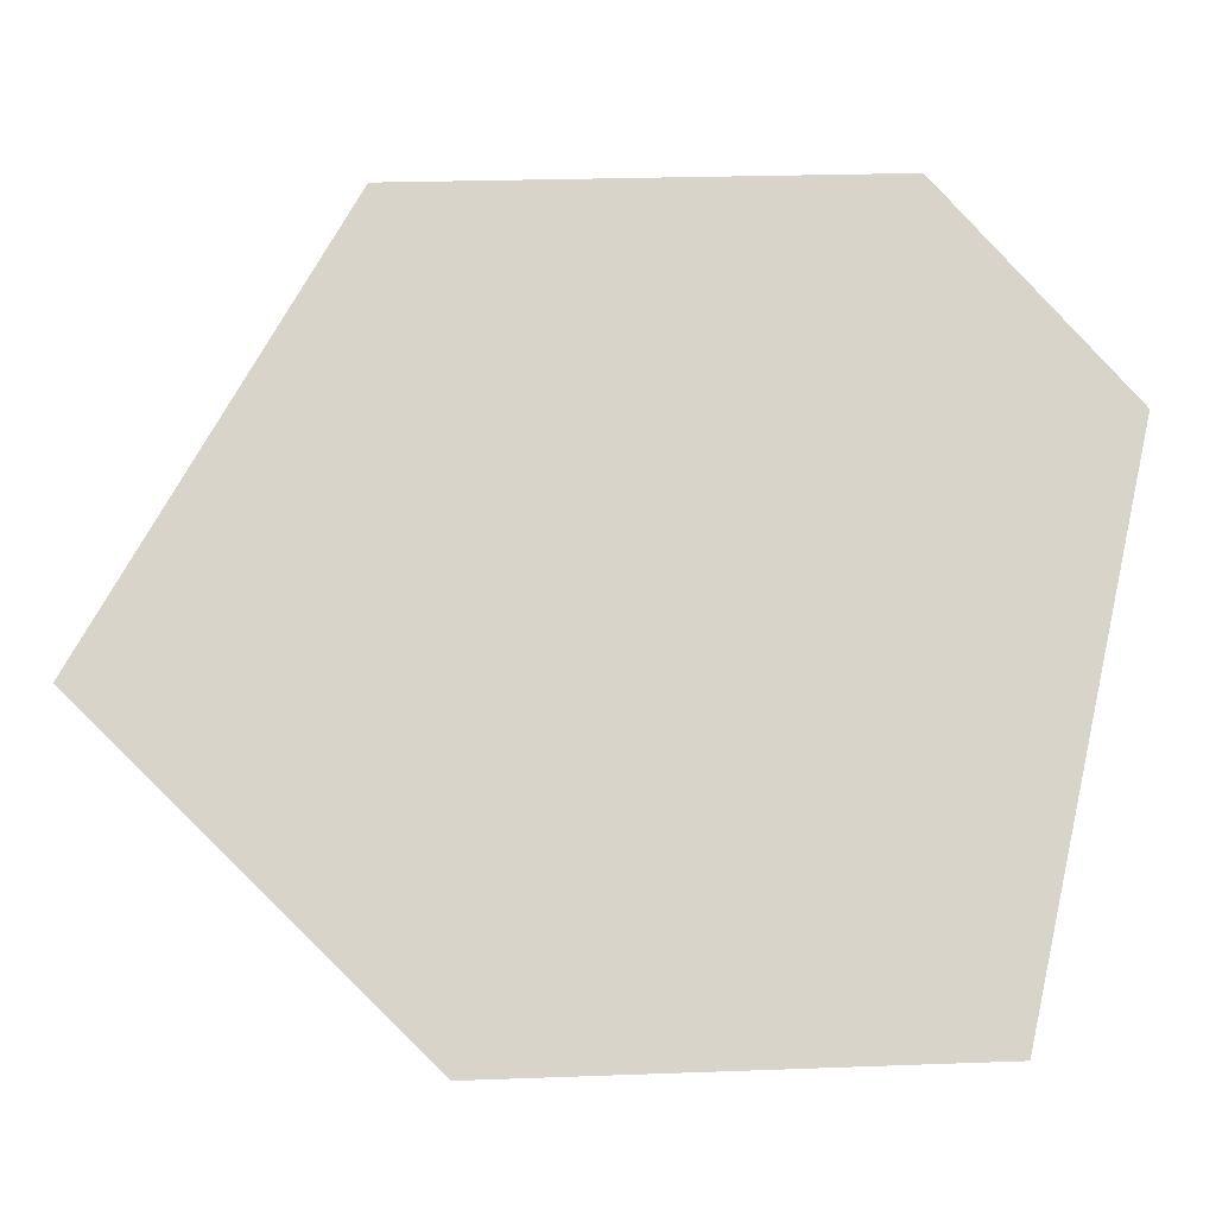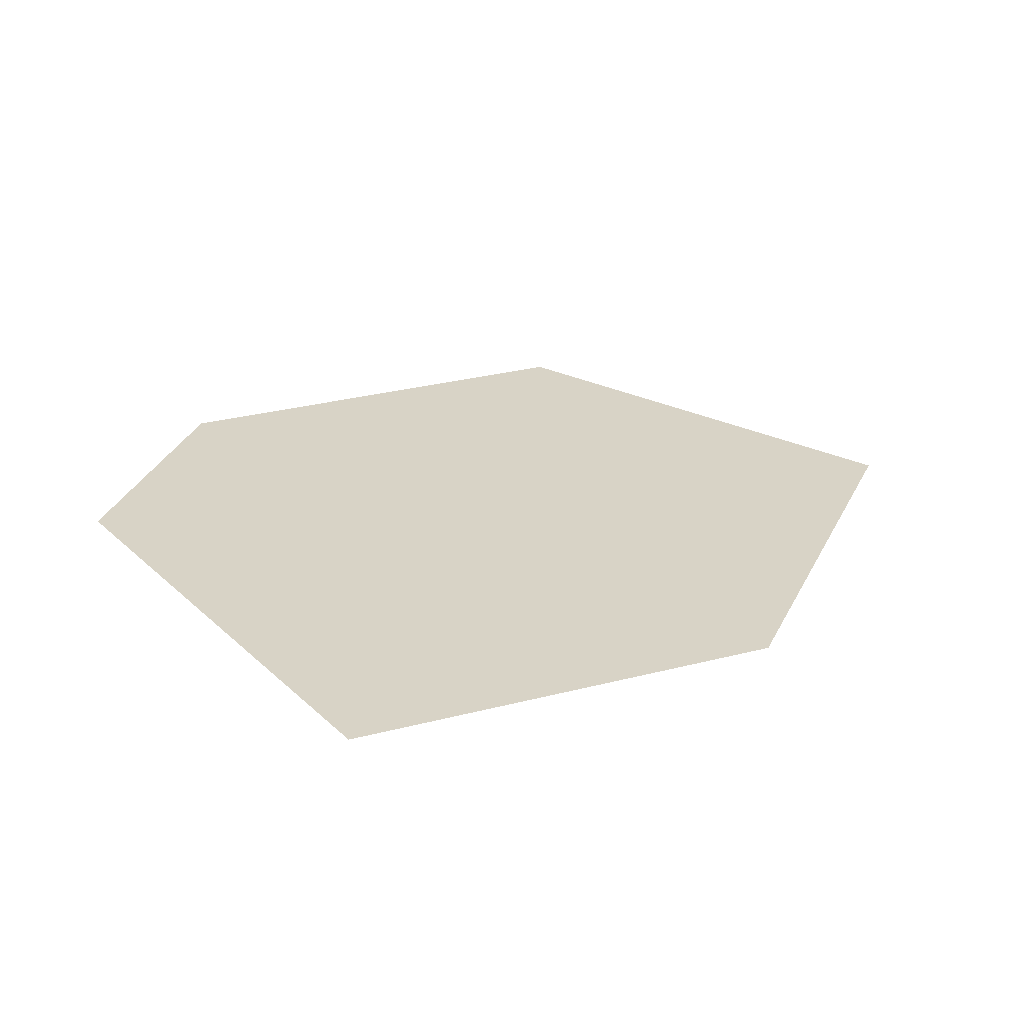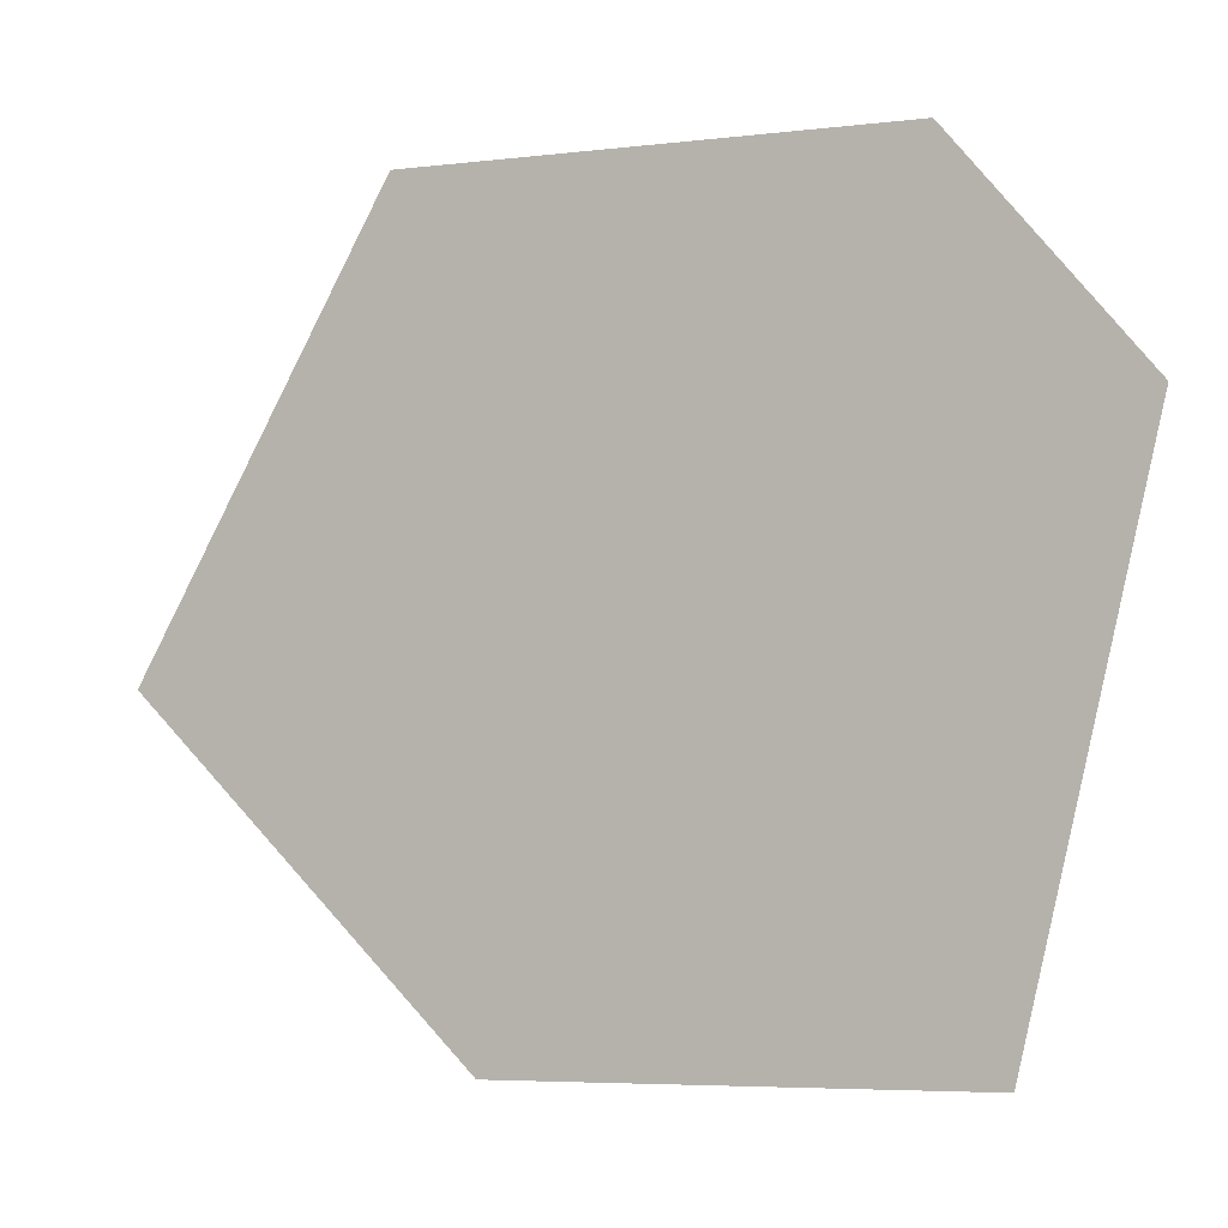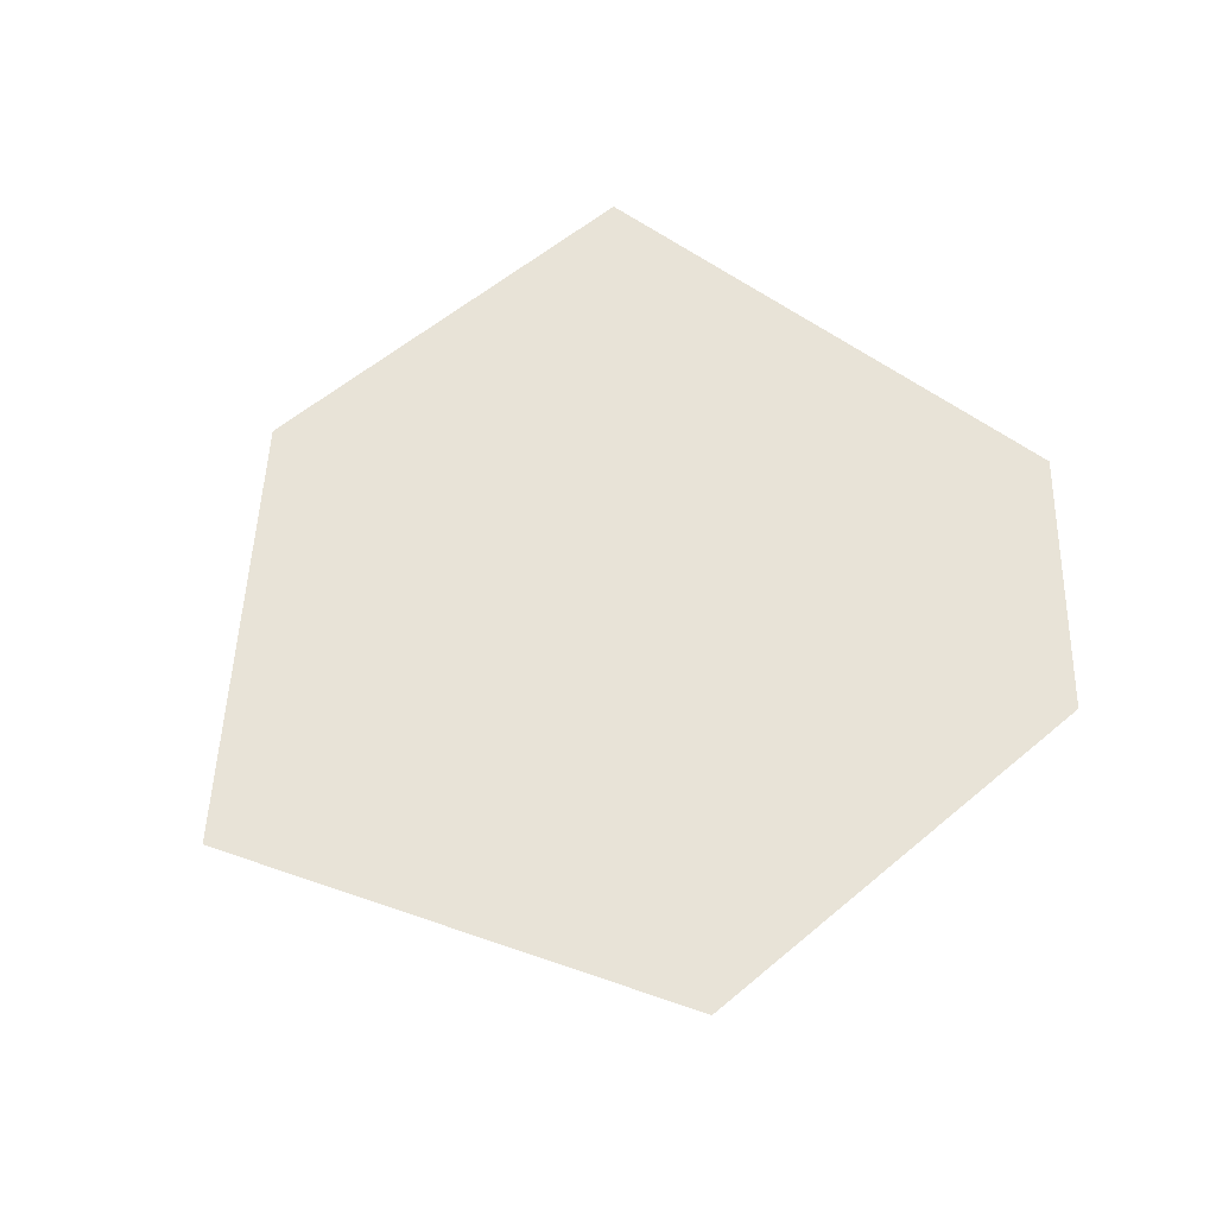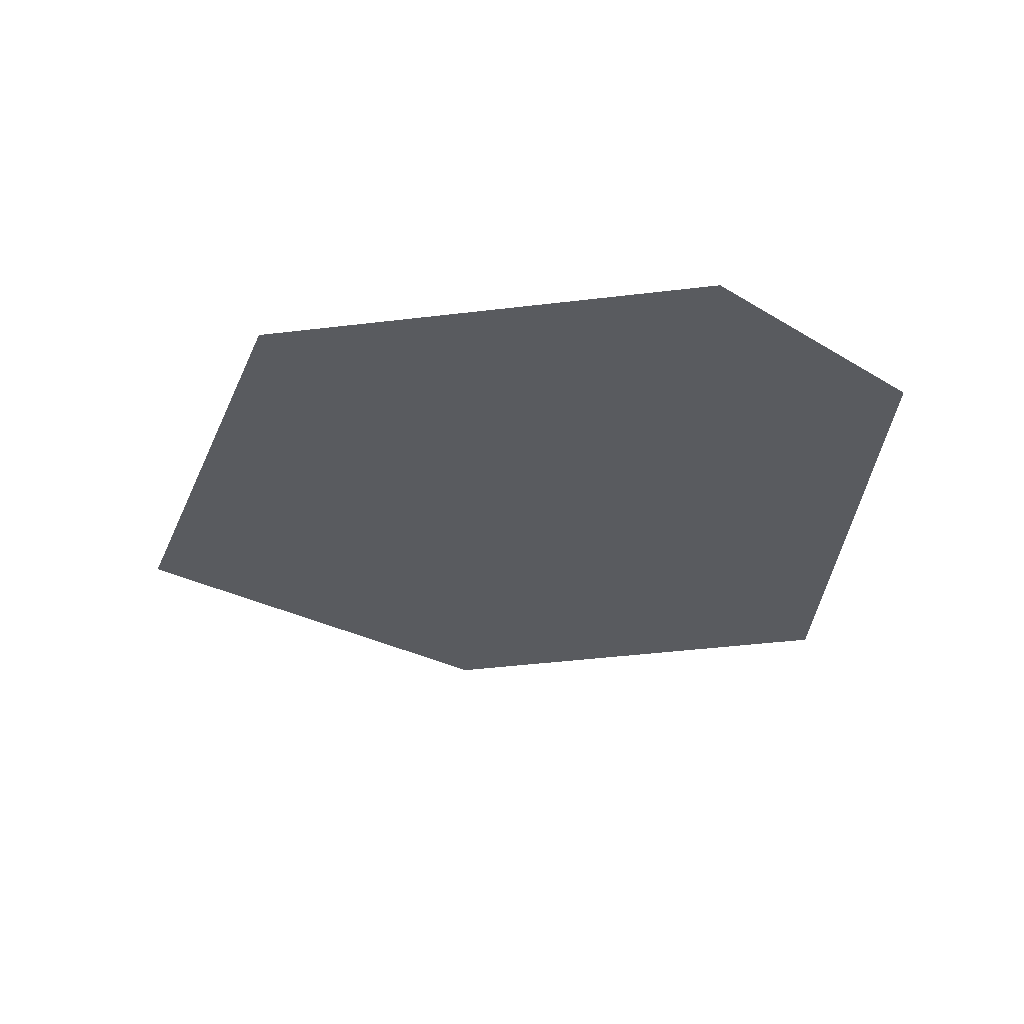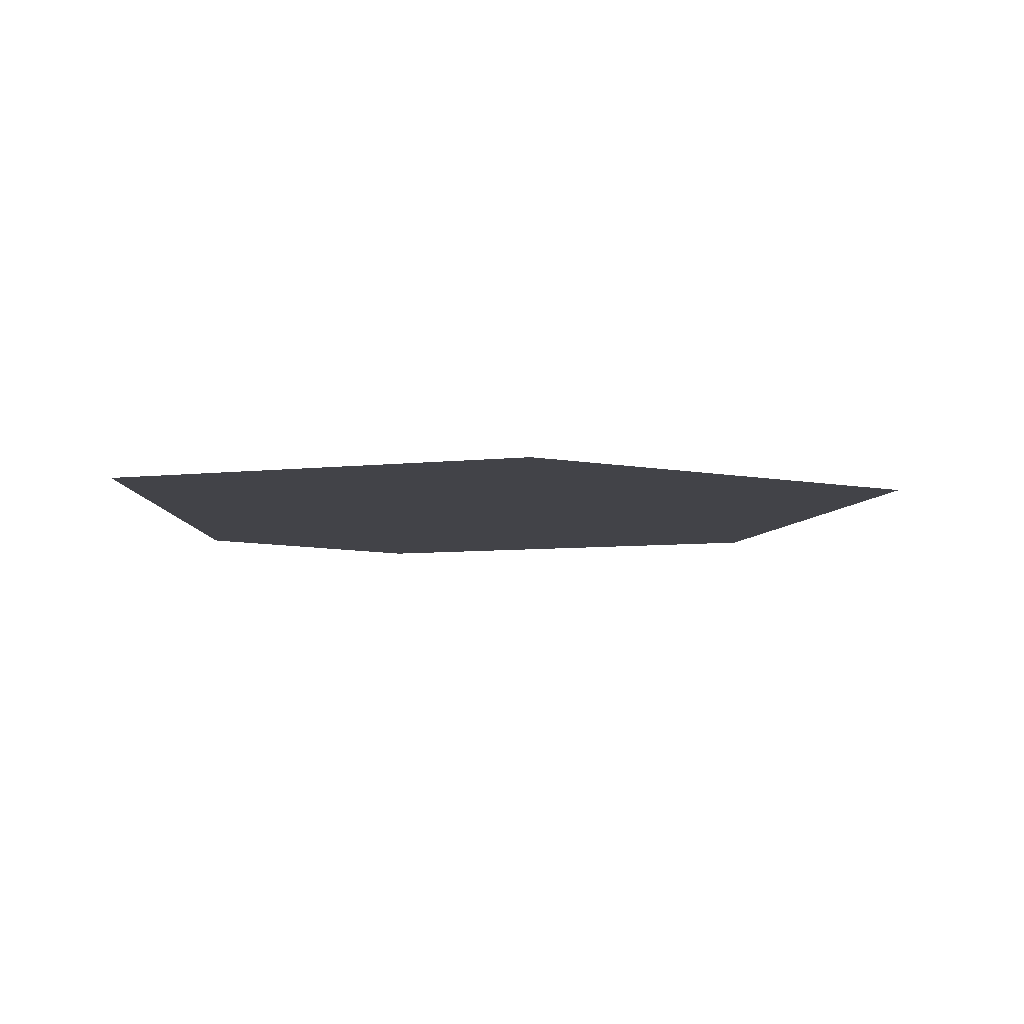
<metadata>
{"format":"obj","ext":"obj","renderer":"f3d","projection":"perspective","resolution":1024,"background":"white","views":[{"elev":-14.7,"azim":0.3,"up":"+Z"},{"elev":27.8,"azim":156.5,"up":"+Y"},{"elev":-1.2,"azim":23.0,"up":"+Z"},{"elev":62.1,"azim":-41.3,"up":"+Y"},{"elev":-32.4,"azim":8.9,"up":"+Y"},{"elev":-7.6,"azim":-164.7,"up":"+Y"}]}
</metadata>
<code>
o model_4778
v -0.2093 0.4481 -0.2149
v -0.3909 0.4481 -0.03737
v -0.2542 0.4481 0.2051
v 0.008071 0.4481 0.2093
v 0.1091 0.4481 0.09177
v 0.04248 0.4481 -0.2064
g surface_000
f 5 6 1
f 5 1 4
f 1 3 4
f 1 2 3

</code>
